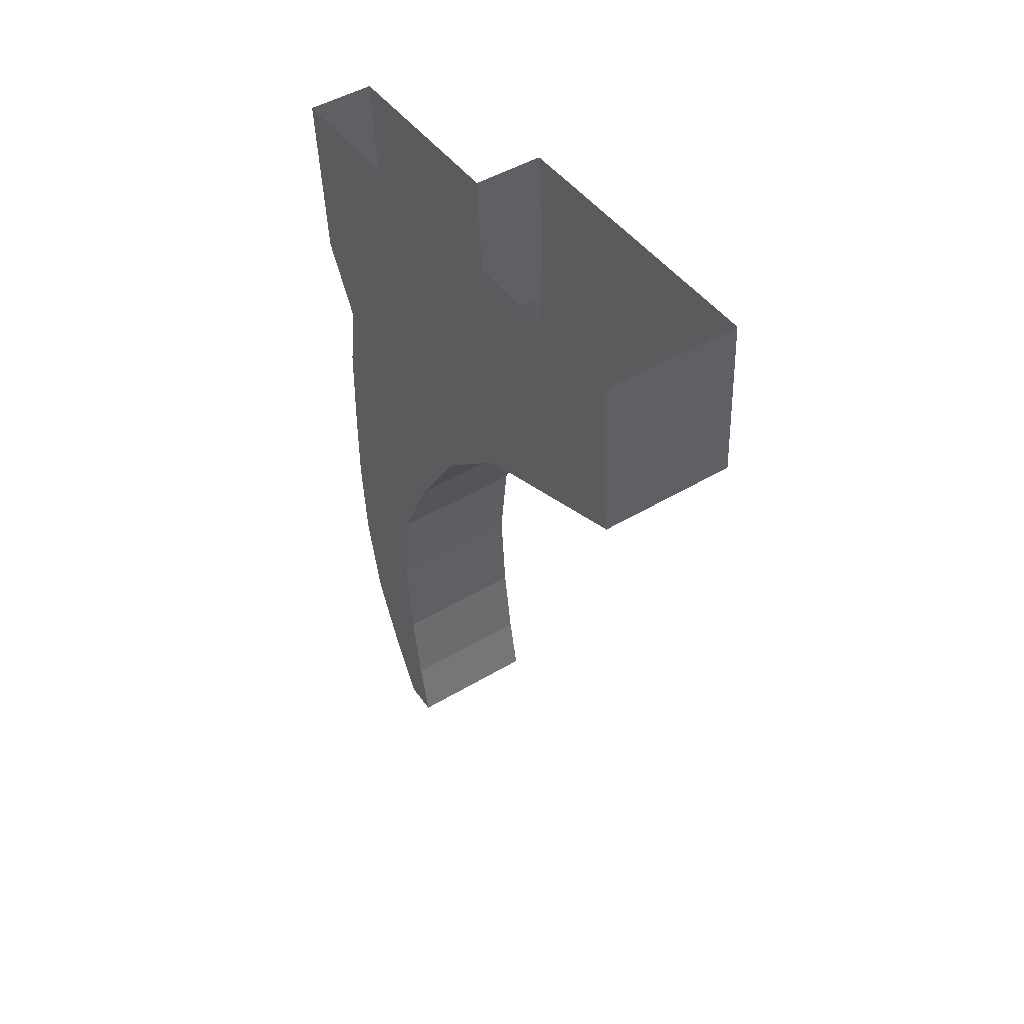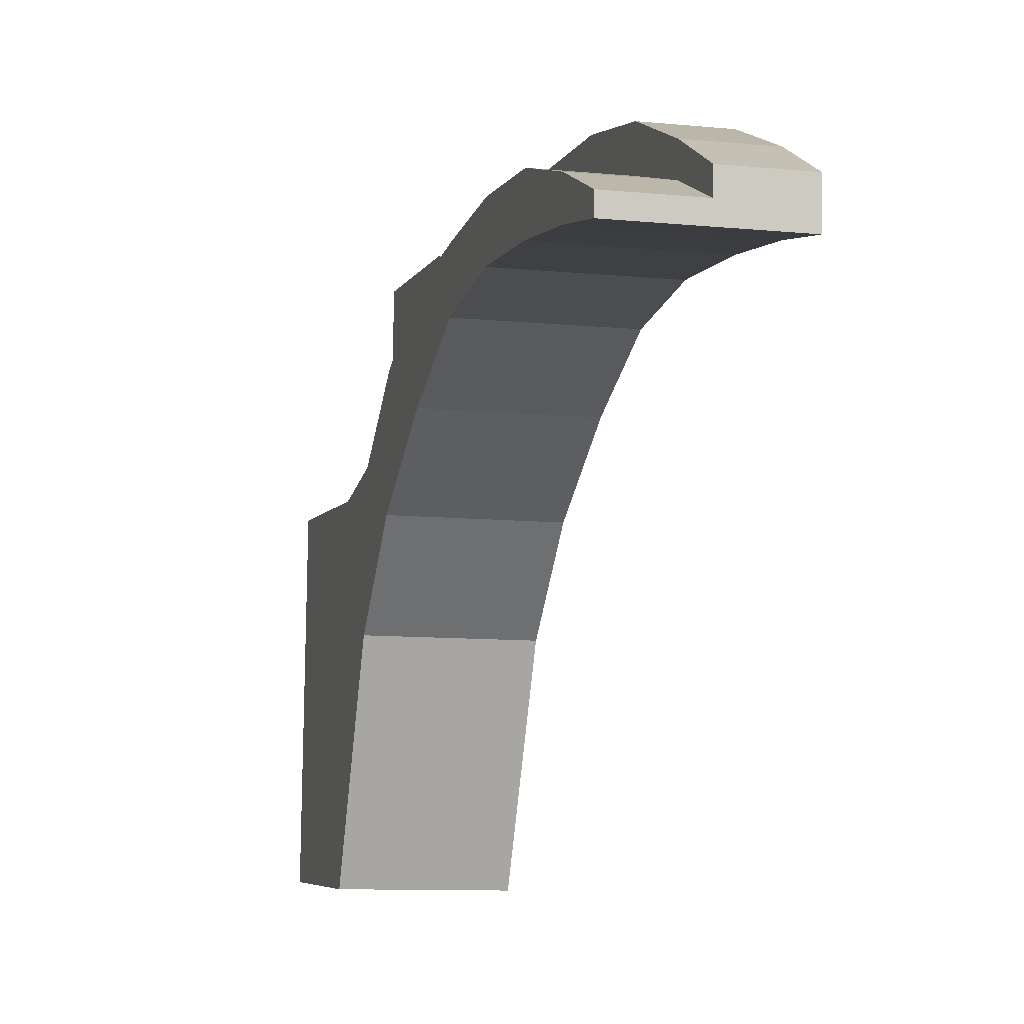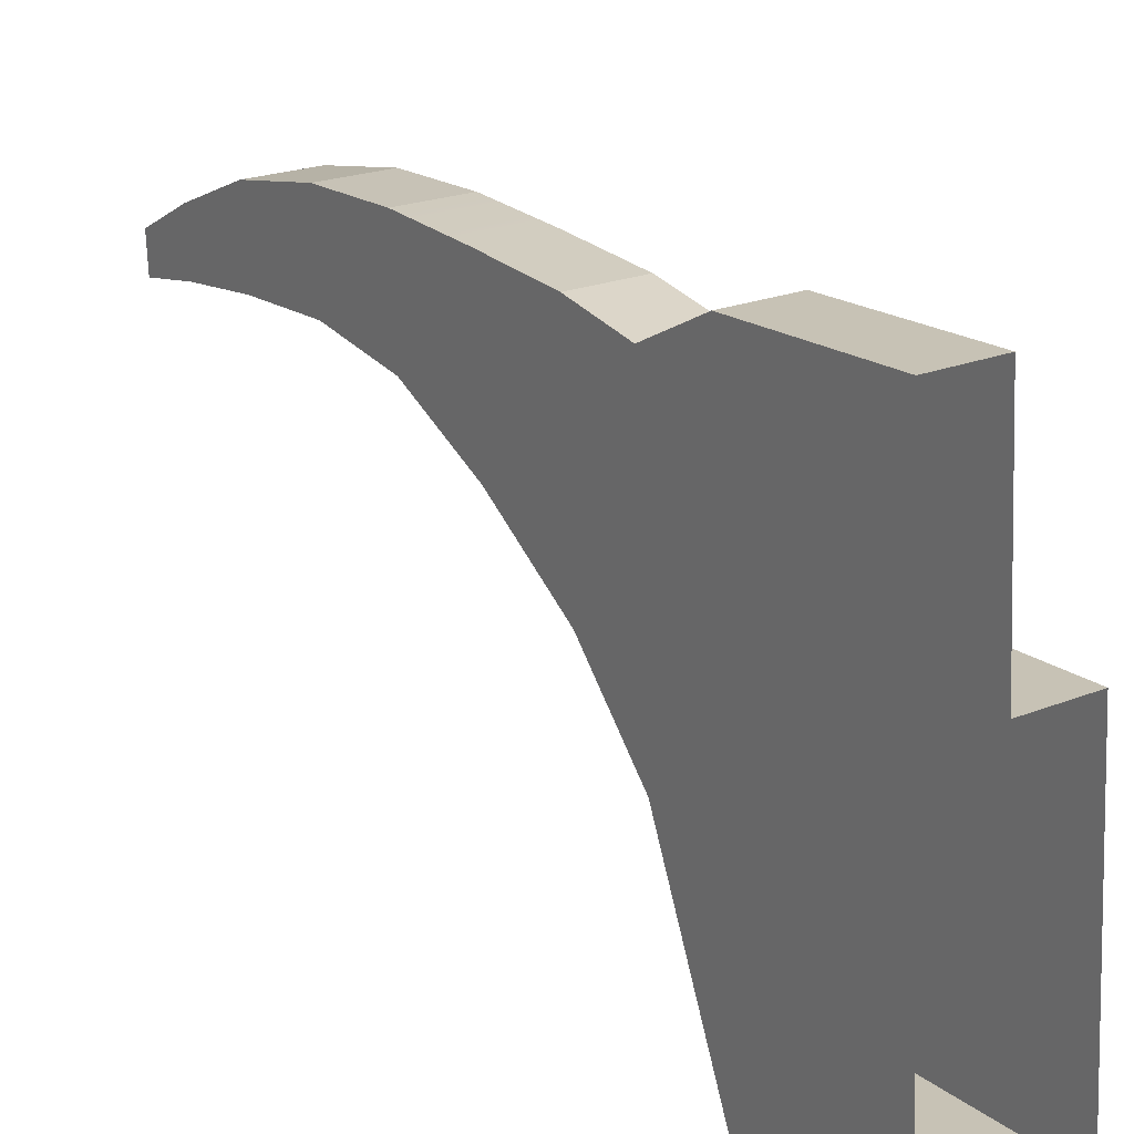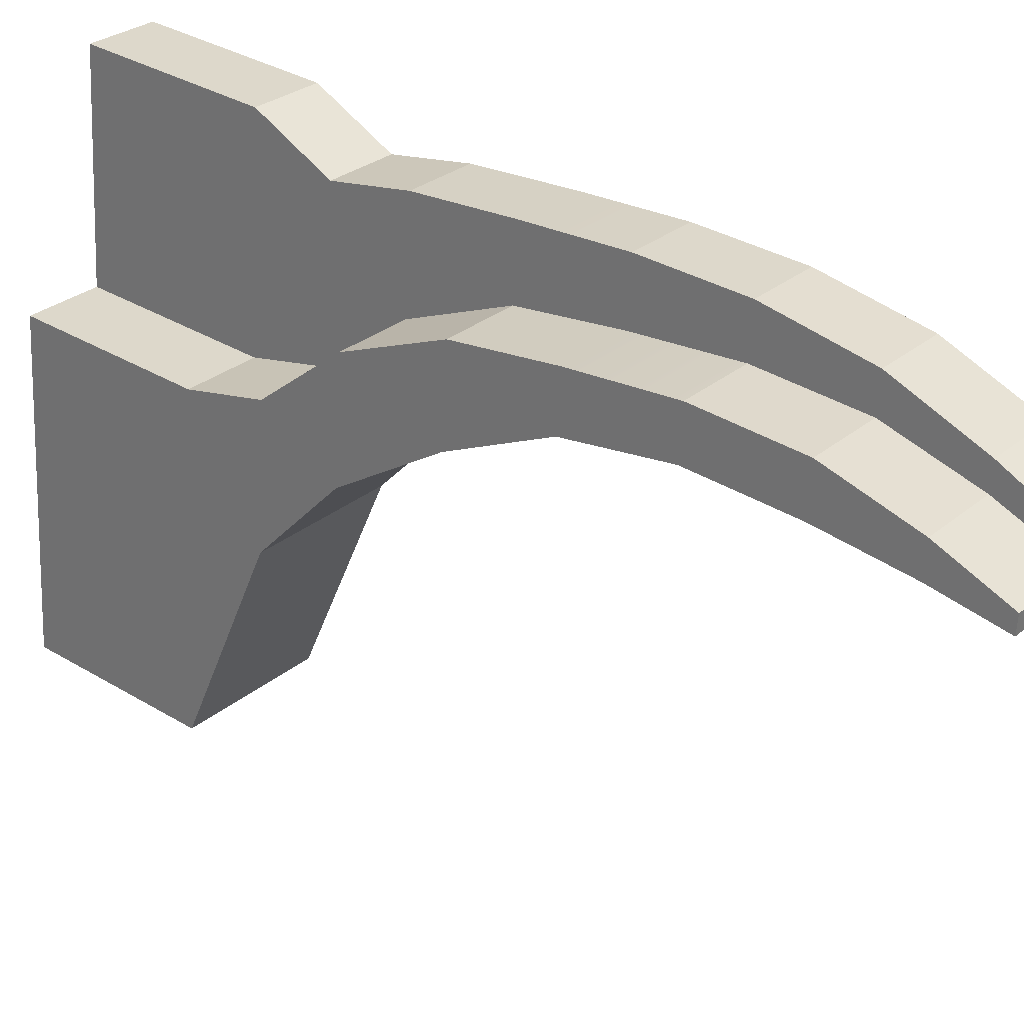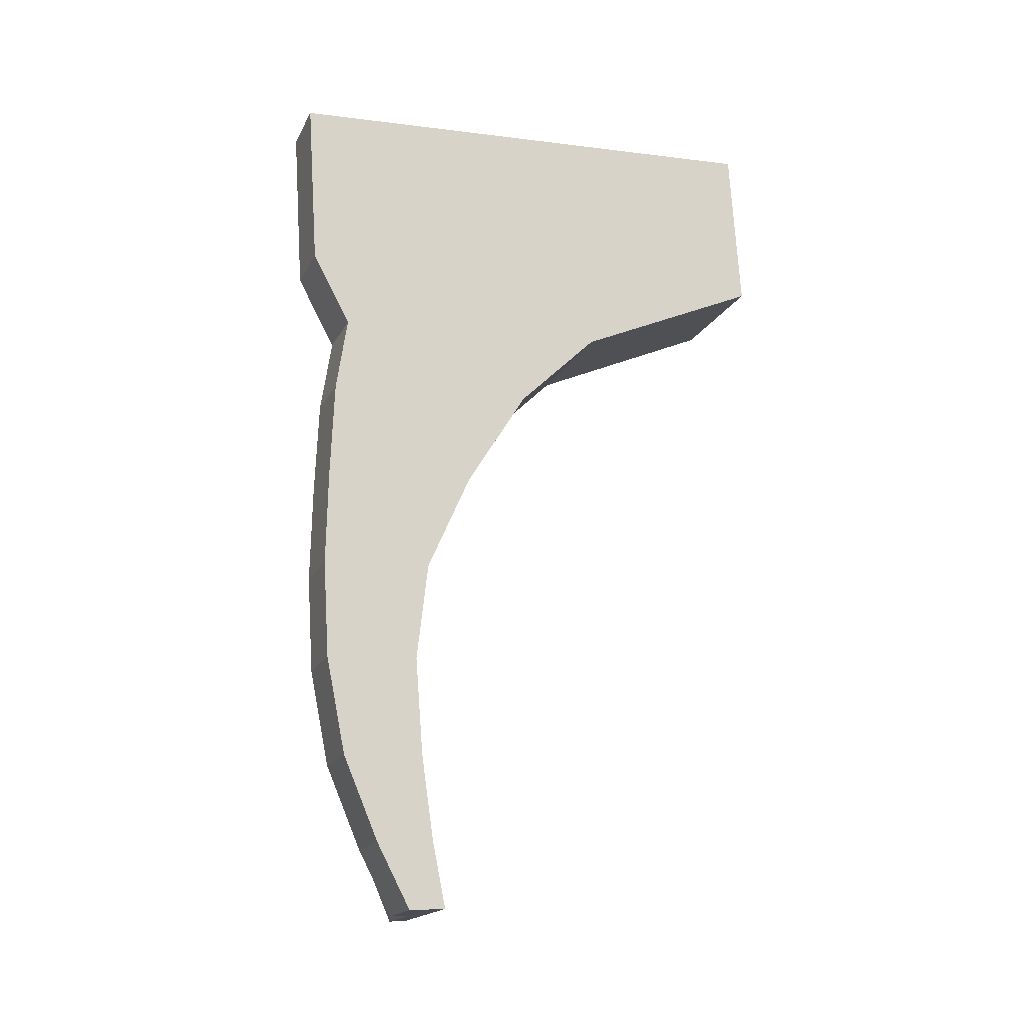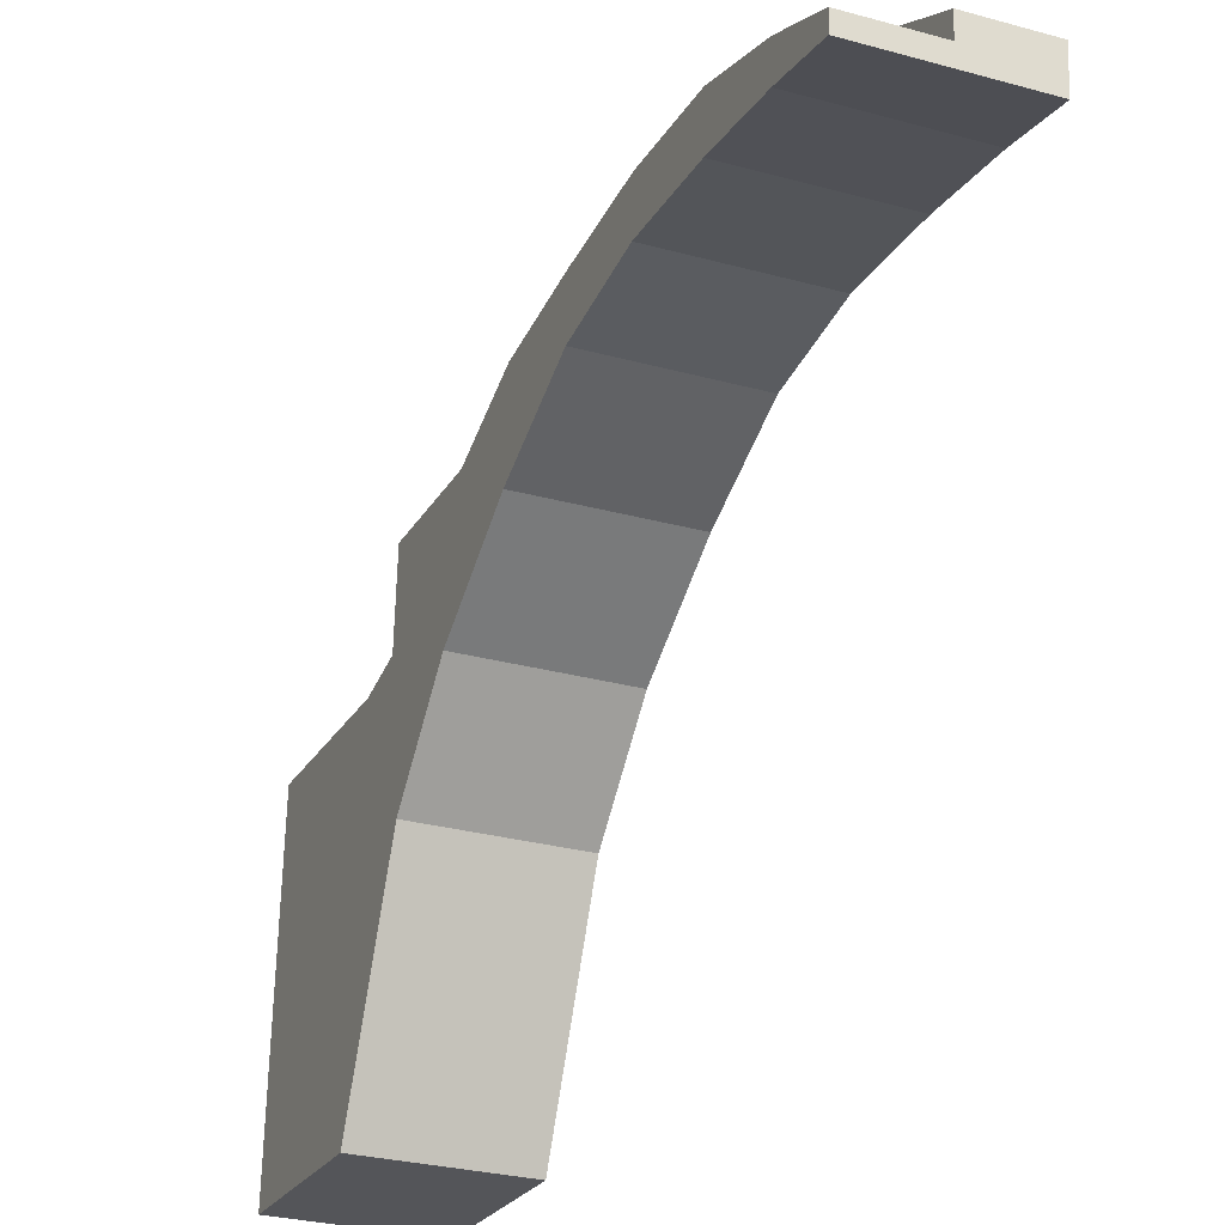
<metadata>
{"format":"obj","ext":"obj","renderer":"f3d","projection":"perspective","resolution":1024,"background":"white","views":[{"elev":49.3,"azim":-33.2,"up":"+Z"},{"elev":-9.4,"azim":165.2,"up":"+Y"},{"elev":22.5,"azim":-34.4,"up":"+Y"},{"elev":28.5,"azim":128.9,"up":"+Y"},{"elev":-17.9,"azim":-110.0,"up":"+Z"},{"elev":-28.1,"azim":157.2,"up":"+Y"}]}
</metadata>
<code>
g pp-91_trigger_LOD0
v -0.002702 -0.003234 -0.003572
v -0.002702 0.01563 -0.004788
v -0.002702 0.01604 0.001521
v -0.002702 -0.002827 0.002737
v -0.002702 0.003841 -0.006767
v -0.002702 0.0142 -0.007435
v -0.002702 0.006842 -0.009702
v -0.002702 0.01461 -0.0102
v -0.002702 0.009127 -0.01341
v -0.002702 0.01476 -0.01378
v -0.002702 0.01074 -0.01709
v -0.002702 0.01482 -0.01735
v -0.002702 0.0146 -0.02097
v -0.002702 0.01116 -0.02075
v -0.002702 0.01386 -0.02458
v -0.002702 0.01087 -0.02438
v -0.002702 0.01253 -0.02767
v -0.002702 0.01041 -0.02754
v -0.002702 0.01126 -0.03006
v -0.002702 0.00991 -0.02998
v -0.002702 -0.003234 -0.003572
v -0.002702 -0.002827 0.002737
v 0.002379 -0.002827 0.002737
v 0.002379 -0.003234 -0.003572
v -0.002702 0.01087 -0.02438
v -0.002702 0.01116 -0.02075
v 0.002379 0.01116 -0.02075
v 0.002379 0.01087 -0.02438
v -0.002702 0.009127 -0.01341
v -0.002702 0.006842 -0.009702
v 0.002379 0.006842 -0.009702
v 0.002379 0.009127 -0.01341
v -0.002702 0.003841 -0.006767
v -0.002702 -0.003234 -0.003572
v 0.002379 -0.003234 -0.003572
v 0.002379 0.003841 -0.006767
v -0.002702 0.006842 -0.009702
v -0.002702 0.003841 -0.006767
v 0.002379 0.003841 -0.006767
v 0.002379 0.006842 -0.009702
v -0.002702 0.01074 -0.01709
v -0.002702 0.009127 -0.01341
v 0.002379 0.009127 -0.01341
v 0.002379 0.01074 -0.01709
v -0.002702 0.01041 -0.02754
v -0.002702 0.01087 -0.02438
v 0.002379 0.01087 -0.02438
v 0.002379 0.01041 -0.02754
v -0.002702 0.00991 -0.02998
v -0.002702 0.01041 -0.02754
v 0.002379 0.01041 -0.02754
v 0.002379 0.00991 -0.02998
v -0.0002435 0.01604 0.001521
v -0.002702 0.01604 0.001521
v -0.002702 0.01563 -0.004788
v -0.0002435 0.01563 -0.004788
v -0.0002435 0.0146 -0.02097
v -0.002702 0.0146 -0.02097
v -0.002702 0.01386 -0.02458
v -0.0002435 0.01386 -0.02458
v -0.0002435 0.01461 -0.0102
v -0.002702 0.01461 -0.0102
v -0.002702 0.01476 -0.01378
v -0.0002435 0.01476 -0.01378
v -0.002702 0.01482 -0.01735
v -0.0002435 0.01482 -0.01735
v -0.0002435 0.01563 -0.004788
v -0.002702 0.01563 -0.004788
v -0.002702 0.0142 -0.007435
v -0.0002435 0.0142 -0.007435
v -0.0002435 0.0142 -0.007435
v -0.002702 0.0142 -0.007435
v -0.002702 0.01461 -0.0102
v -0.0002435 0.01461 -0.0102
v -0.0002435 0.01386 -0.02458
v -0.002702 0.01386 -0.02458
v -0.002702 0.01253 -0.02767
v -0.0002435 0.01253 -0.02767
v -0.0002435 0.01253 -0.02767
v -0.002702 0.01253 -0.02767
v -0.002702 0.01126 -0.03006
v -0.0002435 0.01126 -0.03006
v 0.002379 0.008112 -0.004303
v 0.002379 -0.003234 -0.003572
v 0.002379 -0.002827 0.002737
v 0.002379 0.008519 0.002006
v 0.002379 0.003841 -0.006767
v 0.002379 0.008645 -0.007077
v 0.002379 0.006842 -0.009702
v 0.002379 0.01091 -0.009964
v 0.002379 0.009127 -0.01341
v 0.002379 0.01235 -0.01362
v 0.002379 0.01074 -0.01709
v 0.002379 0.01269 -0.01721
v 0.002379 0.01116 -0.02075
v 0.002379 0.01288 -0.02086
v 0.002379 0.01087 -0.02438
v 0.002379 0.01256 -0.02449
v 0.002379 0.01159 -0.02761
v 0.002379 0.01041 -0.02754
v 0.002379 0.01053 -0.03002
v 0.002379 0.00991 -0.02998
v -0.0002435 0.008112 -0.004303
v 0.002379 0.008112 -0.004303
v 0.002379 0.008519 0.002006
v -0.0002435 0.008519 0.002006
v -0.0002435 0.008645 -0.007077
v 0.002379 0.008645 -0.007077
v 0.002379 0.008112 -0.004303
v -0.0002435 0.008112 -0.004303
v -0.0002435 0.01091 -0.009964
v 0.002379 0.01091 -0.009964
v 0.002379 0.008645 -0.007077
v -0.0002435 0.008645 -0.007077
v -0.0002435 0.01235 -0.01362
v 0.002379 0.01235 -0.01362
v 0.002379 0.01091 -0.009964
v -0.0002435 0.01091 -0.009964
v -0.0002435 0.01269 -0.01721
v 0.002379 0.01269 -0.01721
v 0.002379 0.01235 -0.01362
v -0.0002435 0.01235 -0.01362
v 0.002379 0.01288 -0.02086
v -0.0002435 0.01288 -0.02086
v -0.0002435 0.01159 -0.02761
v 0.002379 0.01159 -0.02761
v 0.002379 0.01256 -0.02449
v -0.0002435 0.01256 -0.02449
v -0.0002435 0.01053 -0.03002
v 0.002379 0.01053 -0.03002
v 0.002379 0.01159 -0.02761
v -0.0002435 0.01159 -0.02761
v -0.0002435 0.01126 -0.03006
v -0.002702 0.01126 -0.03006
v -0.002702 0.00991 -0.02998
v -0.0002435 0.01053 -0.03002
v 0.002379 0.01053 -0.03002
v 0.002379 0.00991 -0.02998
v -0.0002435 0.01126 -0.03006
v -0.0002435 0.01053 -0.03002
v -0.0002435 0.01159 -0.02761
v -0.0002435 0.01253 -0.02767
v -0.0002435 0.01256 -0.02449
v -0.0002435 0.01386 -0.02458
v -0.0002435 0.01288 -0.02086
v -0.0002435 0.0146 -0.02097
v -0.0002435 0.01269 -0.01721
v -0.0002435 0.01482 -0.01735
v -0.0002435 0.01476 -0.01378
v -0.0002435 0.01235 -0.01362
v -0.0002435 0.01461 -0.0102
v -0.0002435 0.01091 -0.009964
v -0.0002435 0.0142 -0.007435
v -0.0002435 0.008645 -0.007077
v -0.0002435 0.008112 -0.004303
v -0.0002435 0.01563 -0.004788
v -0.0002435 0.008519 0.002006
v -0.0002435 0.01604 0.001521
v -0.002702 0.01116 -0.02075
v -0.002702 0.01074 -0.01709
v 0.002379 0.01074 -0.01709
v 0.002379 0.01116 -0.02075
v -0.0002435 0.0146 -0.02097
v -0.0002435 0.01482 -0.01735
v -0.002702 0.01482 -0.01735
v -0.002702 0.0146 -0.02097
v -0.0002435 0.01288 -0.02086
v -0.0002435 0.01256 -0.02449
v 0.002379 0.01256 -0.02449
v 0.002379 0.01288 -0.02086
g pp-91_trigger_LOD0_0
f 3 2 1
f 4 3 1
f 5 1 2
f 6 5 2
f 7 5 6
f 8 7 6
f 9 7 8
f 10 9 8
f 11 9 10
f 12 11 10
f 12 13 11
f 13 14 11
f 13 15 14
f 15 16 14
f 16 15 17
f 18 16 17
f 18 17 19
f 20 18 19
f 23 22 21
f 24 23 21
f 27 26 25
f 28 27 25
f 31 30 29
f 32 31 29
f 35 34 33
f 36 35 33
f 39 38 37
f 40 39 37
f 43 42 41
f 44 43 41
f 47 46 45
f 48 47 45
f 51 50 49
f 52 51 49
f 55 54 53
f 56 55 53
f 59 58 57
f 60 59 57
f 63 62 61
f 64 63 61
f 65 63 64
f 66 65 64
f 69 68 67
f 70 69 67
f 73 72 71
f 74 73 71
f 77 76 75
f 78 77 75
f 81 80 79
f 82 81 79
f 85 84 83
f 86 85 83
f 83 84 87
f 88 83 87
f 88 87 89
f 90 88 89
f 90 89 91
f 92 90 91
f 92 91 93
f 94 92 93
f 94 93 95
f 96 94 95
f 95 97 96
f 97 98 96
f 98 97 99
f 97 100 99
f 99 100 101
f 100 102 101
f 105 104 103
f 106 105 103
f 109 108 107
f 110 109 107
f 113 112 111
f 114 113 111
f 117 116 115
f 118 117 115
f 121 120 119
f 122 121 119
f 120 123 119
f 123 124 119
f 127 126 125
f 128 127 125
f 131 130 129
f 132 131 129
f 135 134 133
f 136 135 133
f 135 136 137
f 138 135 137
f 141 140 139
f 142 141 139
f 143 141 142
f 144 143 142
f 145 143 144
f 146 145 144
f 147 145 146
f 148 147 146
f 147 148 149
f 150 147 149
f 150 149 151
f 152 150 151
f 152 151 153
f 154 152 153
f 155 154 153
f 156 155 153
f 157 155 156
f 158 157 156
f 161 160 159
f 162 161 159
f 165 164 163
f 166 165 163
f 169 168 167
f 170 169 167

</code>
